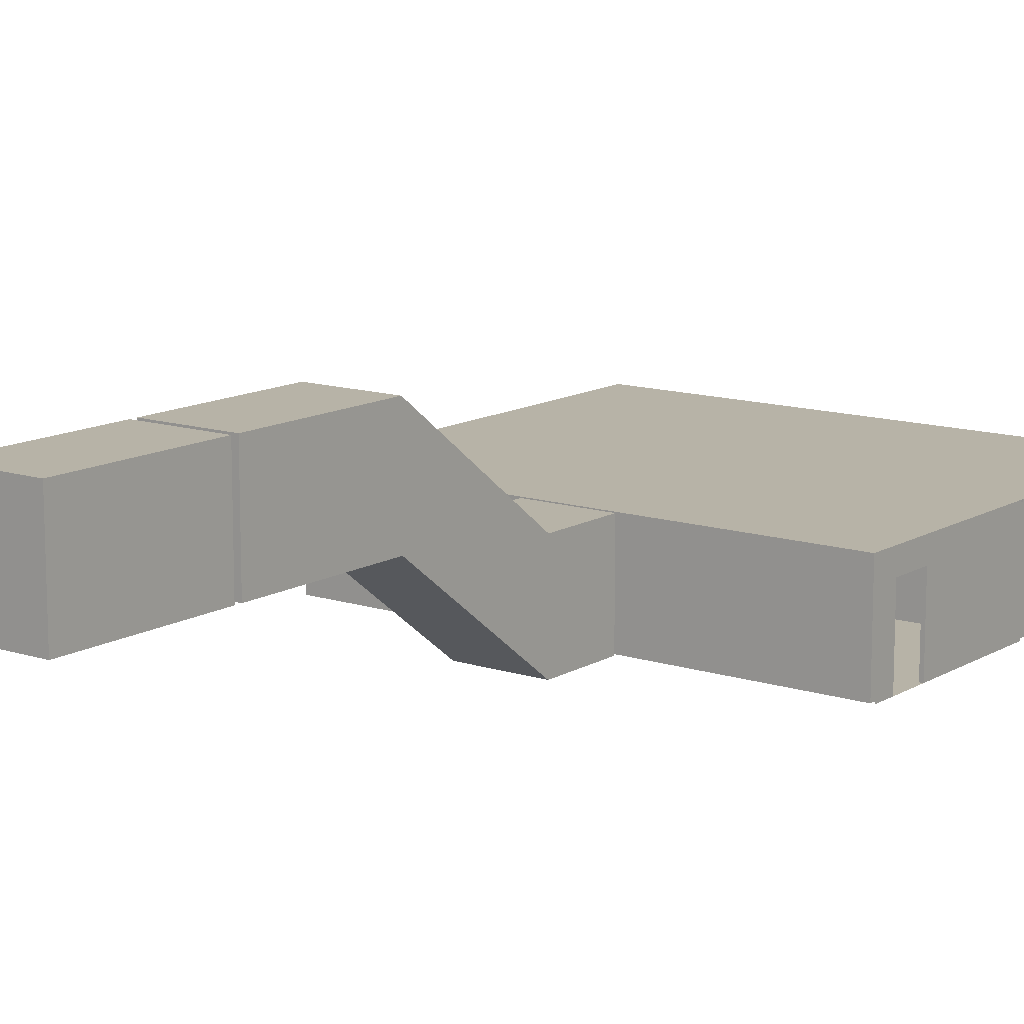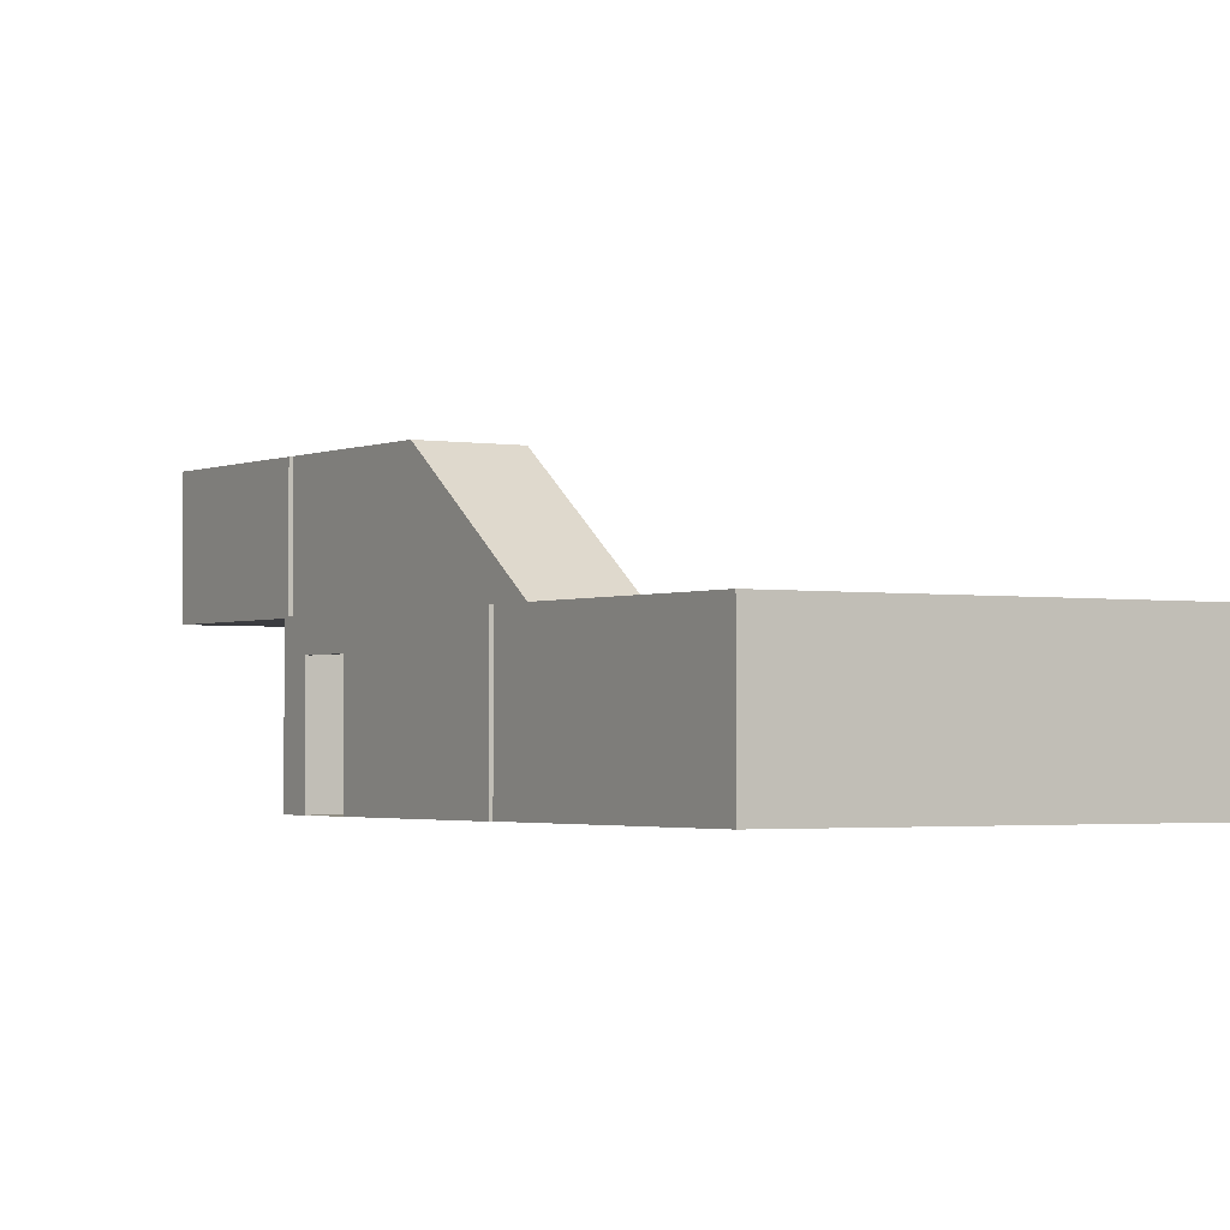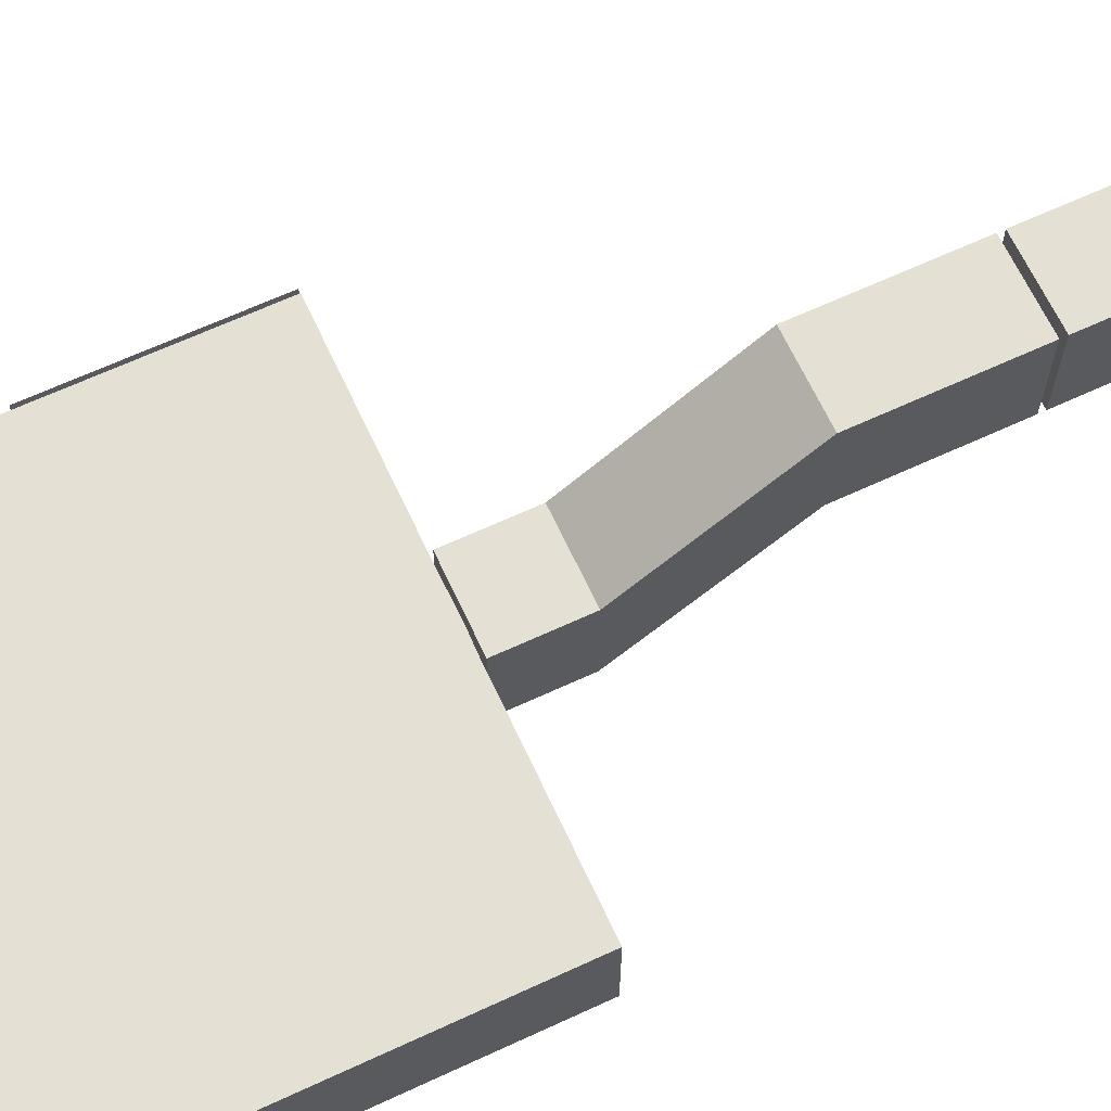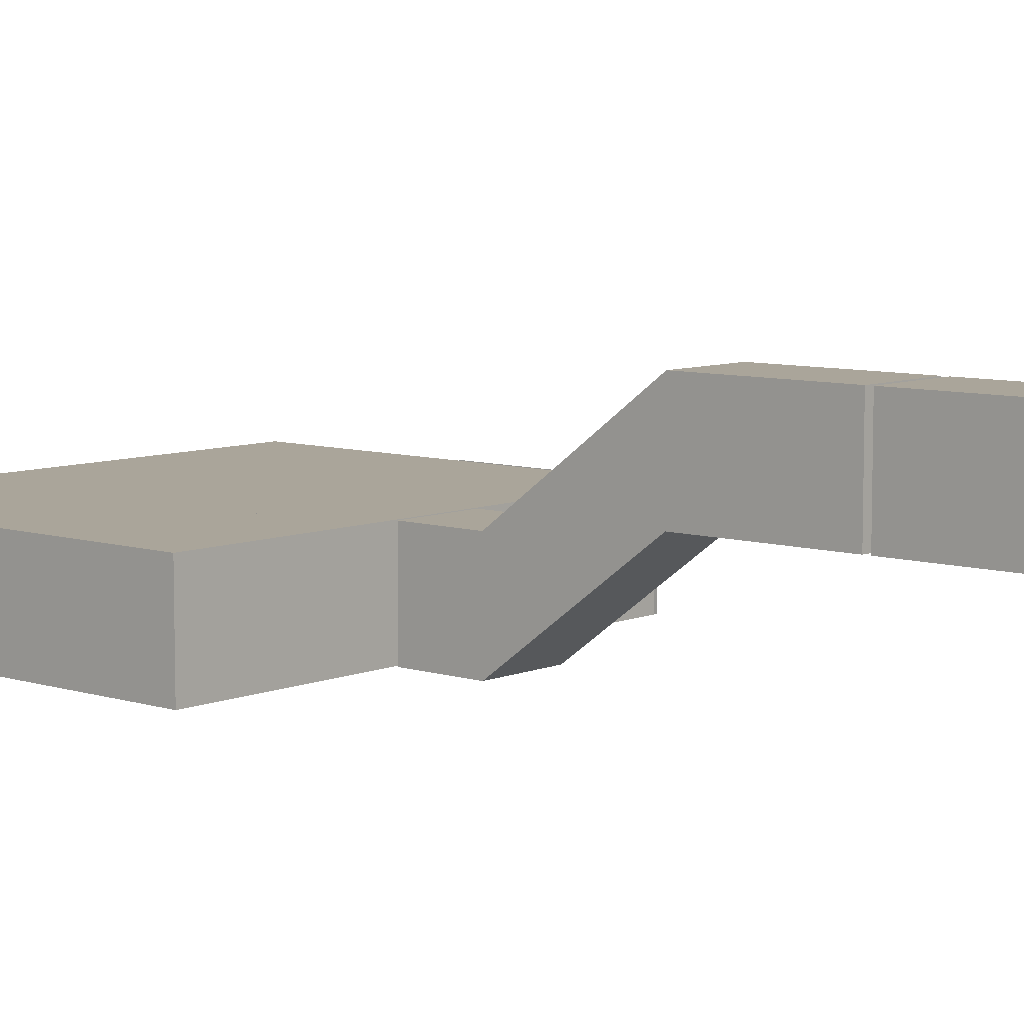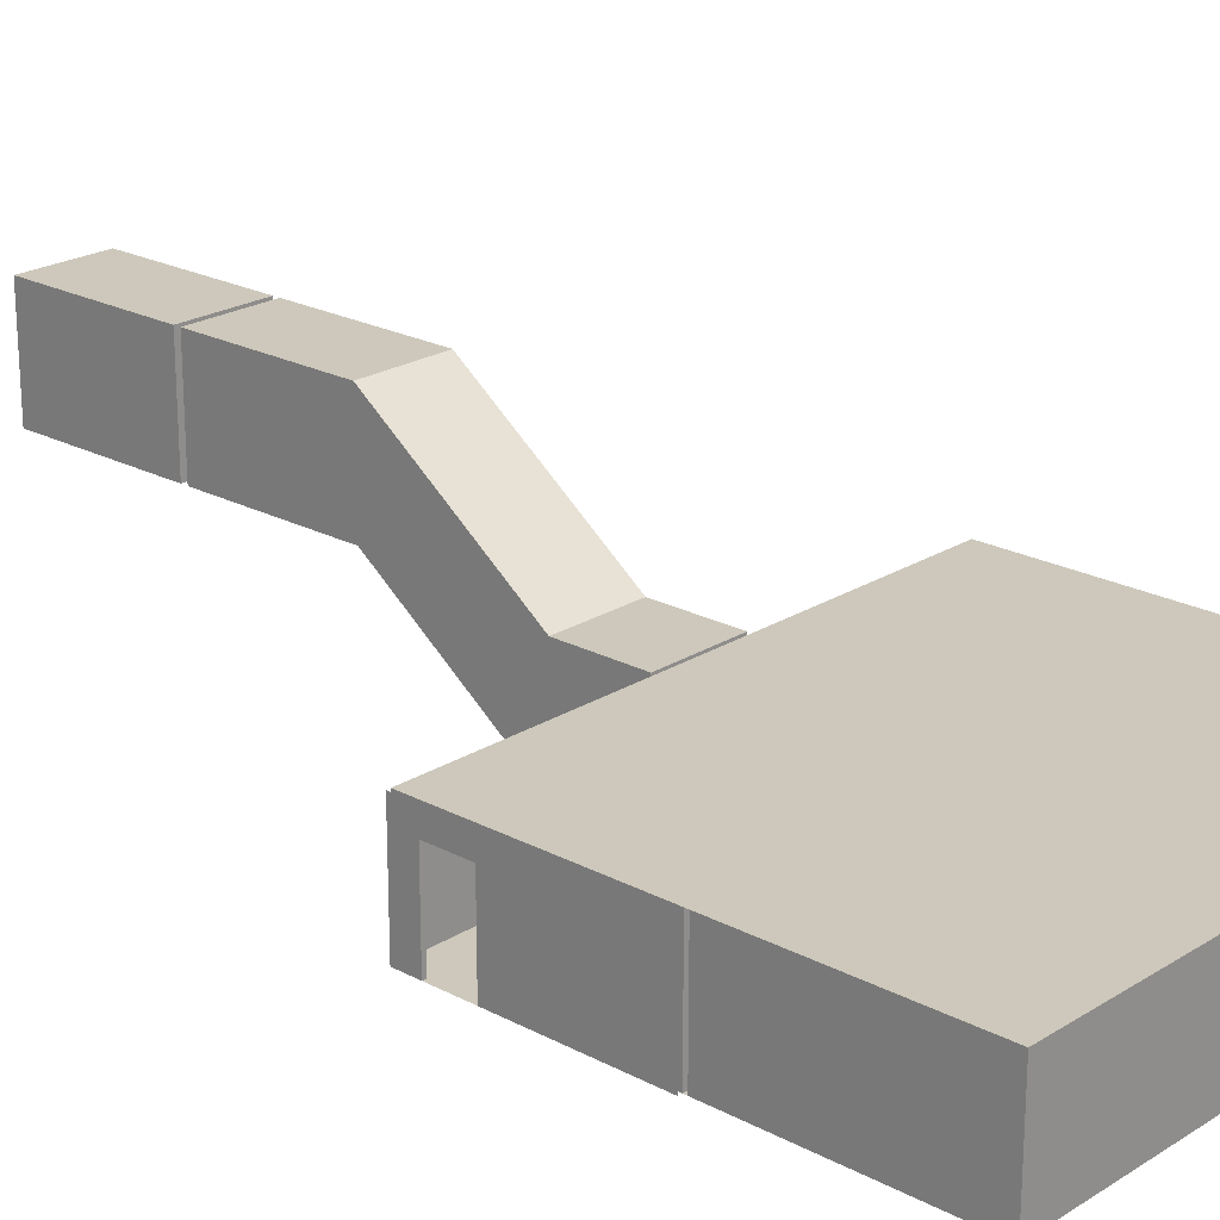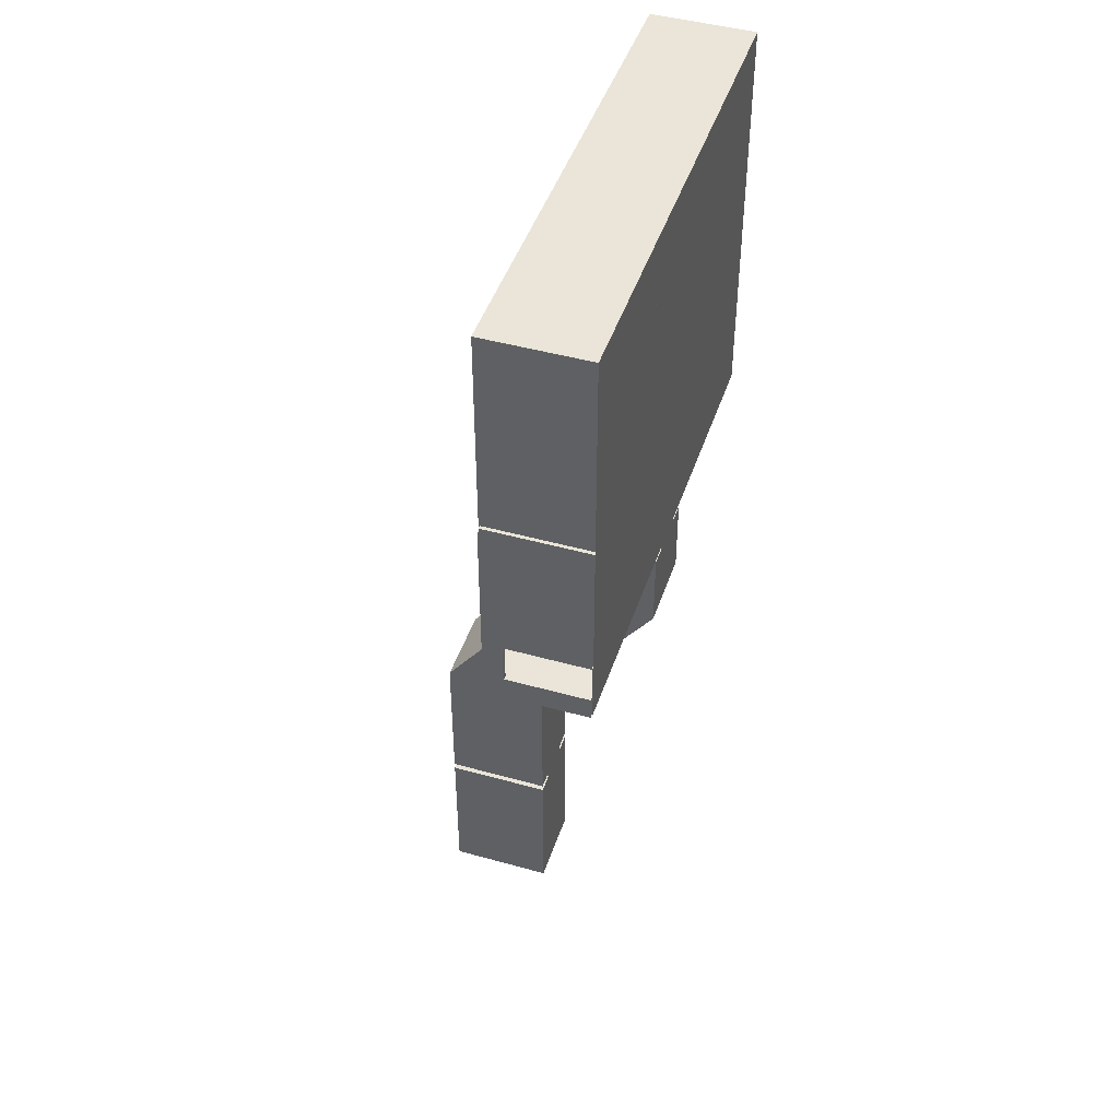
<metadata>
{"format":"obj","ext":"obj","renderer":"f3d","projection":"perspective","resolution":1024,"background":"white","views":[{"elev":12.6,"azim":-143.1,"up":"+Y"},{"elev":-2.0,"azim":-32.4,"up":"+Y"},{"elev":66.0,"azim":65.1,"up":"+Y"},{"elev":7.7,"azim":131.3,"up":"+Y"},{"elev":22.0,"azim":-47.3,"up":"+Y"},{"elev":45.3,"azim":-72.1,"up":"+Z"}]}
</metadata>
<code>
o Room_Cube
v 8 0 -5
v 8 0 5
v -4 0 5
v -4 0 -5
v 8 2.5 -5
v 8 2.5 5
v -4 2.5 5
v -4 2.5 -5
v 2.5 0 -5
v 1.5 0 -5
v 2.5 2 -5
v 1.5 2 -5
v 2.5 0 -5.088
v 1.5 0 -5.088
v 2.5 2 -5.088
v 1.5 2 -5.088
v 3 0 -5.088
v 1 0 -5.088
v 3 2.5 -5.088
v 1 2.5 -5.088
v 3 0 -7
v 1 0 -7
v 3 2.5 -7
v 1 2.5 -7
v 3 2.85 -10.82
v 1 2.85 -10.82
v 3 5.368 -10.82
v 1 5.368 -10.82
v 3 0.15 -7
v 1 0.15 -7
v 1 0.45 -7.4
v 3 0.45 -7.4
v 1 0.15 -7.2
v 3 0.3 -7.4
v 1 0.3 -7.4
v 3 0.15 -7.2
v 1 0.3 -7.2
v 3 0.3 -7.2
v 1 0.6 -7.6
v 3 0.6 -7.6
v 3 0.45 -7.6
v 1 0.45 -7.6
v 1 0.75 -7.8
v 3 0.75 -7.8
v 3 0.6 -7.8
v 1 0.6 -7.8
v 1 0.9 -8
v 3 0.9 -8
v 3 0.75 -8
v 1 0.75 -8
v 1 1.05 -8.2
v 3 1.05 -8.2
v 3 0.9 -8.2
v 1 0.9 -8.2
v 1 1.2 -8.4
v 3 1.2 -8.4
v 3 1.05 -8.4
v 1 1.05 -8.4
v 1 1.35 -8.6
v 3 1.35 -8.6
v 3 1.2 -8.6
v 1 1.2 -8.6
v 1 1.5 -8.8
v 3 1.5 -8.8
v 3 1.35 -8.8
v 1 1.35 -8.8
v 1 1.8 -9.2
v 3 1.8 -9.2
v 1 1.5 -9
v 3 1.65 -9.2
v 1 1.65 -9.2
v 3 1.5 -9
v 1 1.65 -9
v 3 1.65 -9
v 1 1.95 -9.4
v 3 1.95 -9.4
v 3 1.8 -9.4
v 1 1.8 -9.4
v 1 2.1 -9.6
v 3 2.1 -9.6
v 3 1.95 -9.6
v 1 1.95 -9.6
v 1 2.25 -9.8
v 3 2.25 -9.8
v 3 2.1 -9.8
v 1 2.1 -9.8
v 1 2.4 -10
v 3 2.4 -10
v 3 2.25 -10
v 1 2.25 -10
v 1 2.55 -10.2
v 3 2.55 -10.2
v 3 2.4 -10.2
v 1 2.4 -10.2
v 1 2.7 -10.4
v 3 2.7 -10.4
v 3 2.55 -10.4
v 1 2.55 -10.4
v 1 2.85 -10.6
v 3 2.85 -10.6
v 3 2.7 -10.6
v 1 2.7 -10.6
v 3 2.85 -14.54
v 1 2.85 -14.54
v 3 5.368 -14.54
v 1 5.368 -14.54
v 1.5 2.85 -14.54
v 2.5 2.85 -14.54
v 2.5 4.85 -14.54
v 1.5 4.85 -14.54
v 1.5 2.85 -14.7
v 2.5 2.85 -14.7
v 2.5 4.85 -14.7
v 1.5 4.85 -14.7
v 1 2.85 -14.7
v 3 2.85 -14.7
v 3 5.368 -14.7
v 1 5.368 -14.7
v 1 2.85 -18.45
v 3 2.85 -18.45
v 3 5.368 -18.45
v 1 5.368 -18.45
v 8 0 0.04375
v 6 0 0.04375
v 8 2.5 0.04375
v 6 2.5 0.04375
v 7.5 0 0.04375
v 6.5 0 0.04375
v 7.5 2 0.04375
v 6.5 2 0.04375
v 7.5 0 -0.04375
v 6.5 0 -0.04375
v 7.5 2 -0.04375
v 6.5 2 -0.04375
v 8 0 -0.04375
v 6 0 -0.04375
v 8 2.5 -0.04375
v 6 2.5 -0.04375
v 4.044 0 -5
v 4.044 0 -0.04375
v 4.044 2.5 -5
v 4.044 2.5 -0.04375
v 4.044 0 -4.422
v 4.044 0 -3.422
v 4.044 2 -4.422
v 4.044 2 -3.422
v 3.956 0 -4.422
v 3.956 0 -3.422
v 3.956 2 -4.422
v 3.956 2 -3.422
v 3.956 0 -5
v 3.956 0 -0.04375
v 3.956 2.5 -5
v 3.956 2.5 -0.04375
v -4 0 -0.04375
v -2 0 -0.04375
v -4 2.5 -0.04375
v -2 2.5 -0.04375
v -3.5 0 -0.04375
v -2.5 0 -0.04375
v -3.5 2 -0.04375
v -2.5 2 -0.04375
v -3.5 0 0.04375
v -2.5 0 0.04375
v -3.5 2 0.04375
v -2.5 2 0.04375
v -4 0 0.04375
v -2 0 0.04375
v -4 2.5 0.04375
v -2 2.5 0.04375
v 0.04375 0 -5
v 0.04375 0 -0.04375
v 0.04375 2.5 -5
v 0.04375 2.5 -0.04375
v 0.04375 0 -4.422
v 0.04375 0 -3.422
v 0.04375 2 -4.422
v 0.04375 2 -3.422
v -0.04375 0 -4.422
v -0.04375 0 -3.422
v -0.04375 2 -4.422
v -0.04375 2 -3.422
v -0.04375 0 -5
v -0.04375 0 -0.04375
v -0.04375 2.5 -5
v -0.04375 2.5 -0.04375
v 0.04375 0 0.04375
v 0.04375 0 5
v 0.04375 2.5 0.04375
v 0.04375 2.5 5
v 0.04375 0 3.519
v 0.04375 0 4.519
v 0.04375 2 3.519
v 0.04375 2 4.519
v -0.04375 0 3.519
v -0.04375 0 4.519
v -0.04375 2 3.519
v -0.04375 2 4.519
v -0.04375 0 0.04375
v -0.04375 0 5
v -0.04375 2.5 0.04375
v -0.04375 2.5 5
v 4.044 0 0.04375
v 4.044 0 5
v 4.044 2.5 0.04375
v 4.044 2.5 5
v 4.044 0 3.519
v 4.044 0 4.519
v 4.044 2 3.519
v 4.044 2 4.519
v 3.956 0 3.519
v 3.956 0 4.519
v 3.956 2 3.519
v 3.956 2 4.519
v 3.956 0 0.04375
v 3.956 0 5
v 3.956 2.5 0.04375
v 3.956 2.5 5
v -4 0 -4.422
v -4 0 -3.422
v -4 2 -4.422
v -4 2 -3.422
v -4.088 0 -4.422
v -4.088 0 -3.422
v -4.088 2 -4.422
v -4.088 2 -3.422
v -4.088 0 -5
v -4.087 0 -0.04375
v -4.088 2.5 -5
v -4.087 2.5 -0.04375
f 5 1 2 6
f 157 155 220 222
f 1 4 3 2
f 7 3 167 169
f 220 219 223 224
f 10 9 13 14
f 5 8 12 11
f 8 157 222 221
f 1 5 11 9
f 11 15 16 12
f 12 10 14 16
f 9 11 15 13
f 18 17 21 22
f 15 19 20 16
f 16 20 18 14
f 13 17 19 15
f 22 21 25 26
f 19 20 24 23
f 20 18 22 24
f 17 19 23 21
f 26 25 103 104
f 23 24 28 27
f 24 22 26 28
f 21 23 27 25
f 21 29 30 22
f 34 32 31 35
f 38 34 35 37
f 36 38 37 33
f 29 36 33 30
f 41 40 39 42
f 32 41 42 31
f 45 44 43 46
f 40 45 46 39
f 49 48 47 50
f 44 49 50 43
f 53 52 51 54
f 48 53 54 47
f 57 56 55 58
f 52 57 58 51
f 61 60 59 62
f 56 61 62 55
f 65 64 63 66
f 60 65 66 59
f 70 68 67 71
f 74 70 71 73
f 72 74 73 69
f 64 72 69 63
f 77 76 75 78
f 68 77 78 67
f 81 80 79 82
f 76 81 82 75
f 85 84 83 86
f 80 85 86 79
f 89 88 87 90
f 84 89 90 83
f 93 92 91 94
f 88 93 94 87
f 97 96 95 98
f 92 97 98 91
f 101 100 99 102
f 96 101 102 95
f 27 28 106 105
f 28 26 104 106
f 25 27 105 103
f 99 100 25 26
f 107 108 112 111
f 105 109 110 106
f 106 110 107 104
f 103 108 109 105
f 108 109 113 112
f 110 107 111 114
f 109 110 114 113
f 115 116 120 119
f 112 116 117 113
f 114 118 115 111
f 113 117 118 114
f 122 119 120 121
f 116 117 121 120
f 118 115 119 122
f 117 118 122 121
f 128 127 131 132
f 125 126 130 129
f 126 124 128 130
f 123 125 129 127
f 129 130 134 133
f 130 128 132 134
f 127 129 133 131
f 133 137 138 134
f 134 132 136 138
f 131 133 137 135
f 144 143 147 148
f 141 142 146 145
f 142 140 144 146
f 139 141 145 143
f 145 146 150 149
f 146 144 148 150
f 143 145 149 147
f 149 150 154 153
f 150 148 152 154
f 147 149 153 151
f 160 159 163 164
f 157 158 162 161
f 158 156 160 162
f 155 157 161 159
f 161 162 166 165
f 162 160 164 166
f 159 161 165 163
f 165 166 170 169
f 166 164 168 170
f 163 165 169 167
f 124 126 170 168
f 136 156 158 138
f 176 175 179 180
f 173 174 178 177
f 174 172 176 178
f 171 173 177 175
f 177 178 182 181
f 178 176 180 182
f 175 177 181 179
f 181 182 186 185
f 182 180 184 186
f 179 181 185 183
f 192 191 195 196
f 189 190 194 193
f 190 188 192 194
f 187 189 193 191
f 193 194 198 197
f 194 192 196 198
f 191 193 197 195
f 197 198 202 201
f 198 196 200 202
f 195 197 201 199
f 208 207 211 212
f 205 206 210 209
f 206 204 208 210
f 203 205 209 207
f 209 210 214 213
f 210 208 212 214
f 207 209 213 211
f 213 214 218 217
f 214 212 216 218
f 211 213 217 215
f 4 8 221 219
f 221 222 226 225
f 222 220 224 226
f 219 221 225 223
f 225 229 230 226
f 226 230 228 224
f 223 227 229 225
f 4 10 12 8
f 2 3 7 6
f 5 6 7 8

</code>
